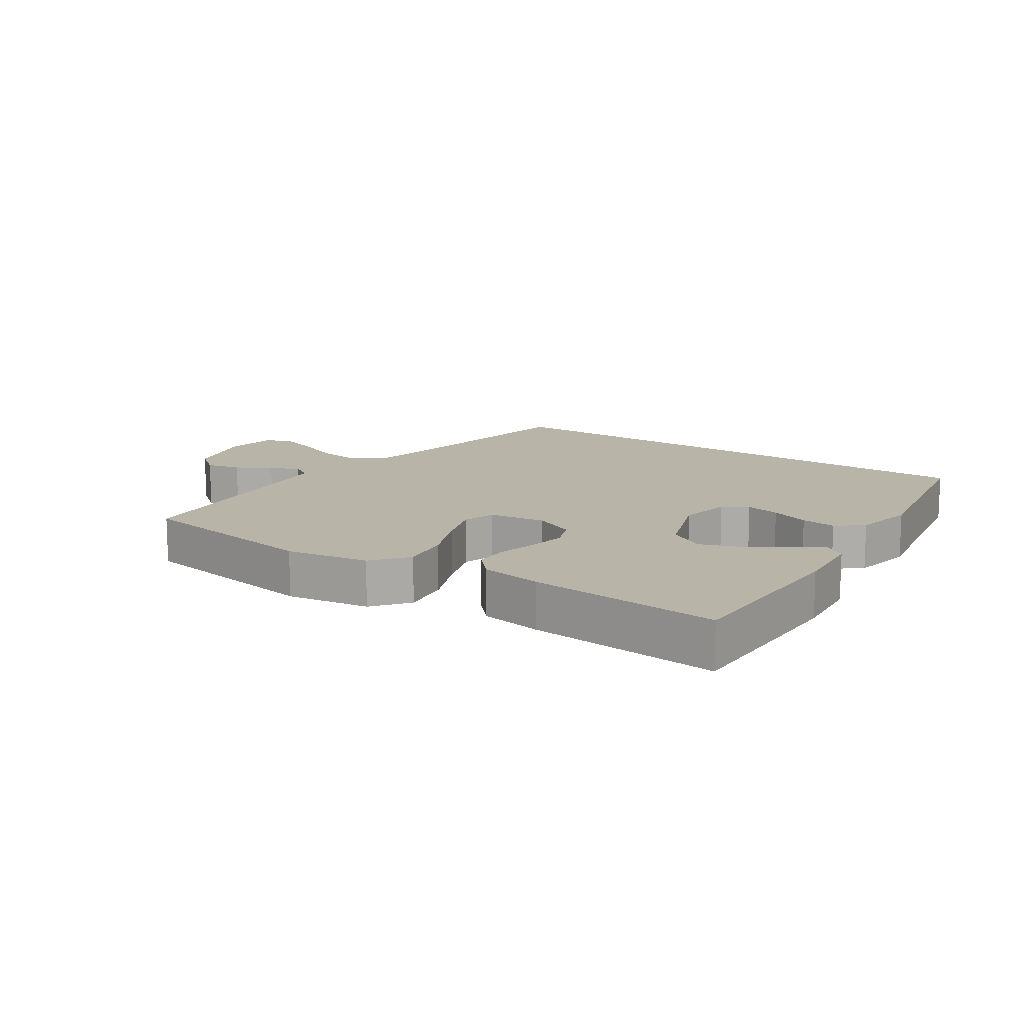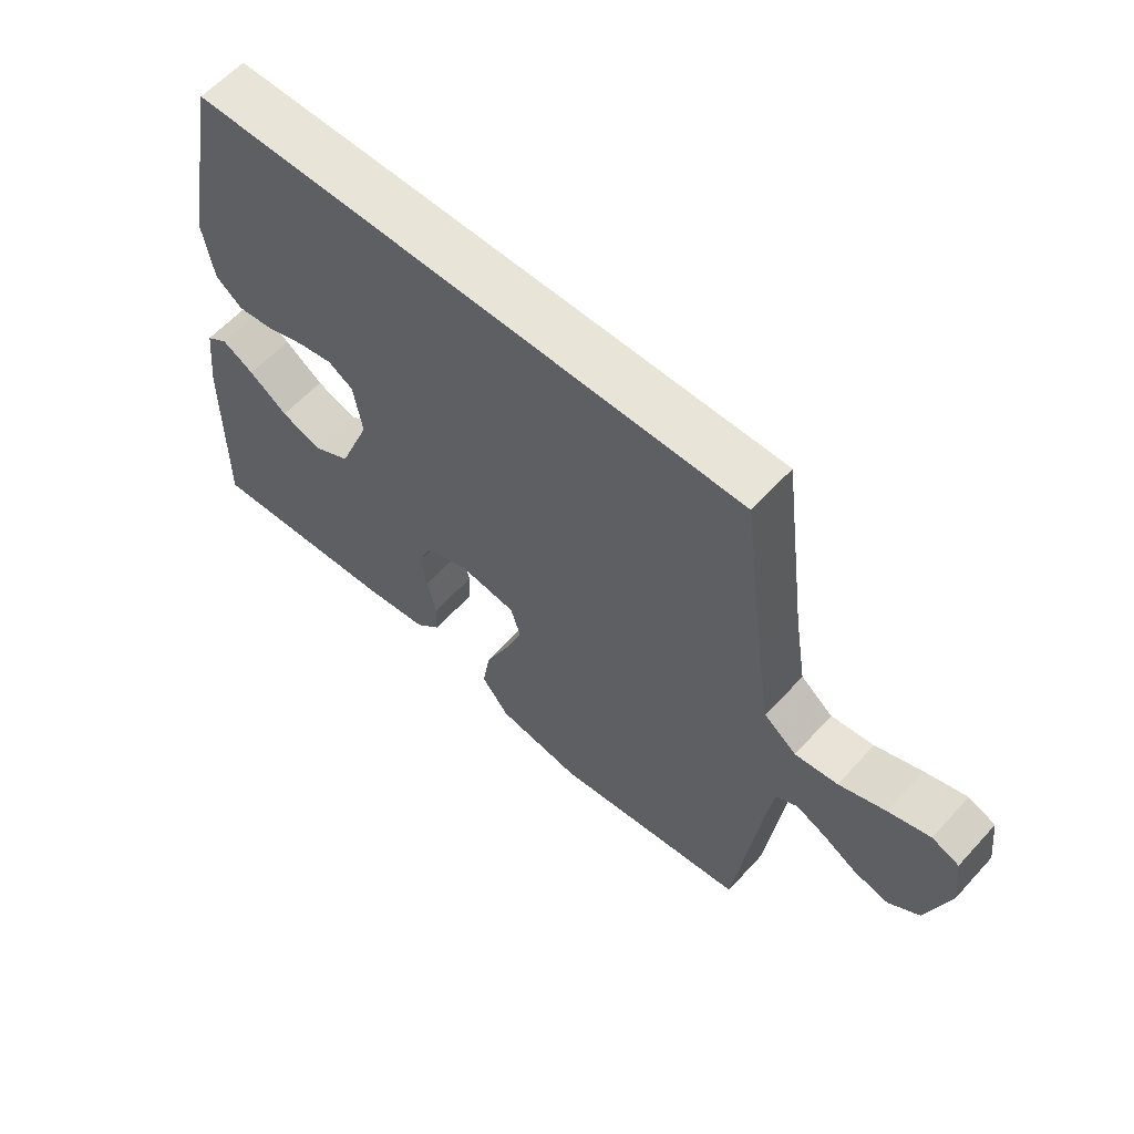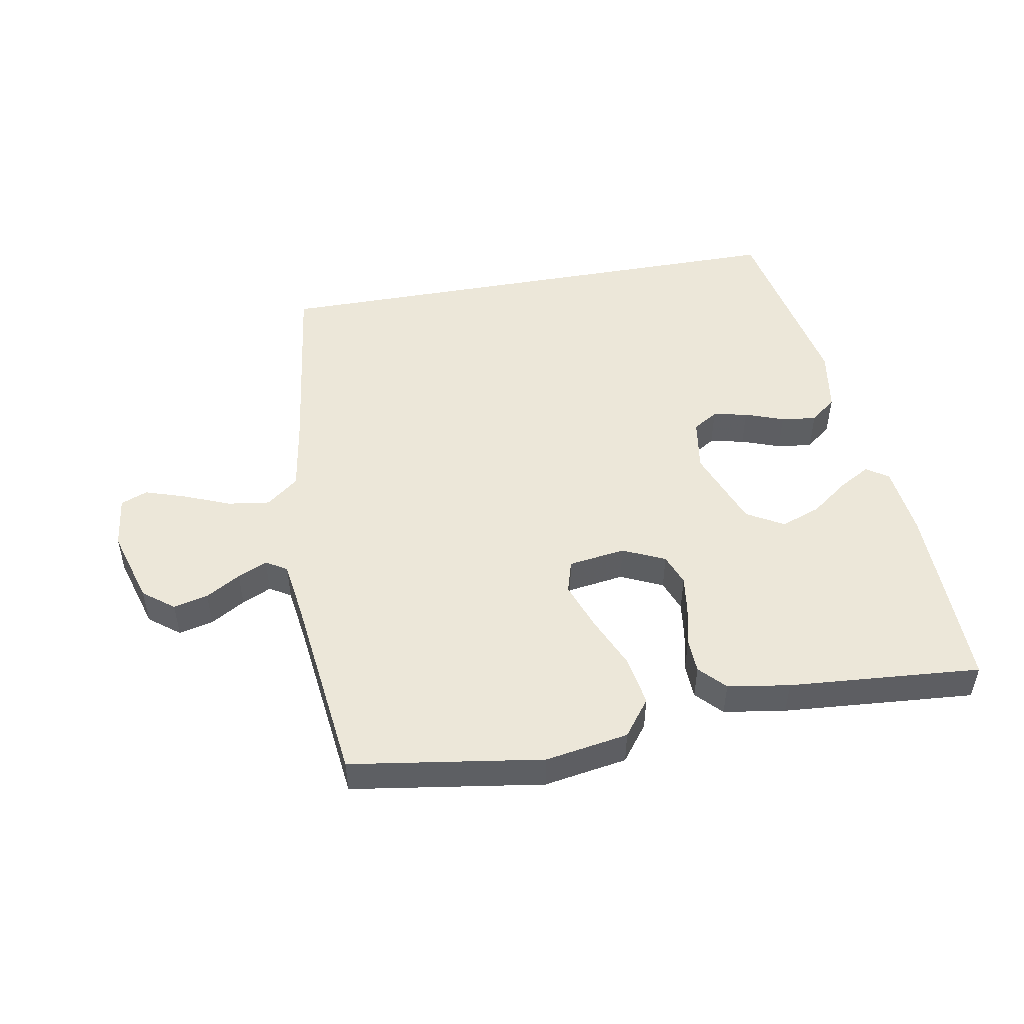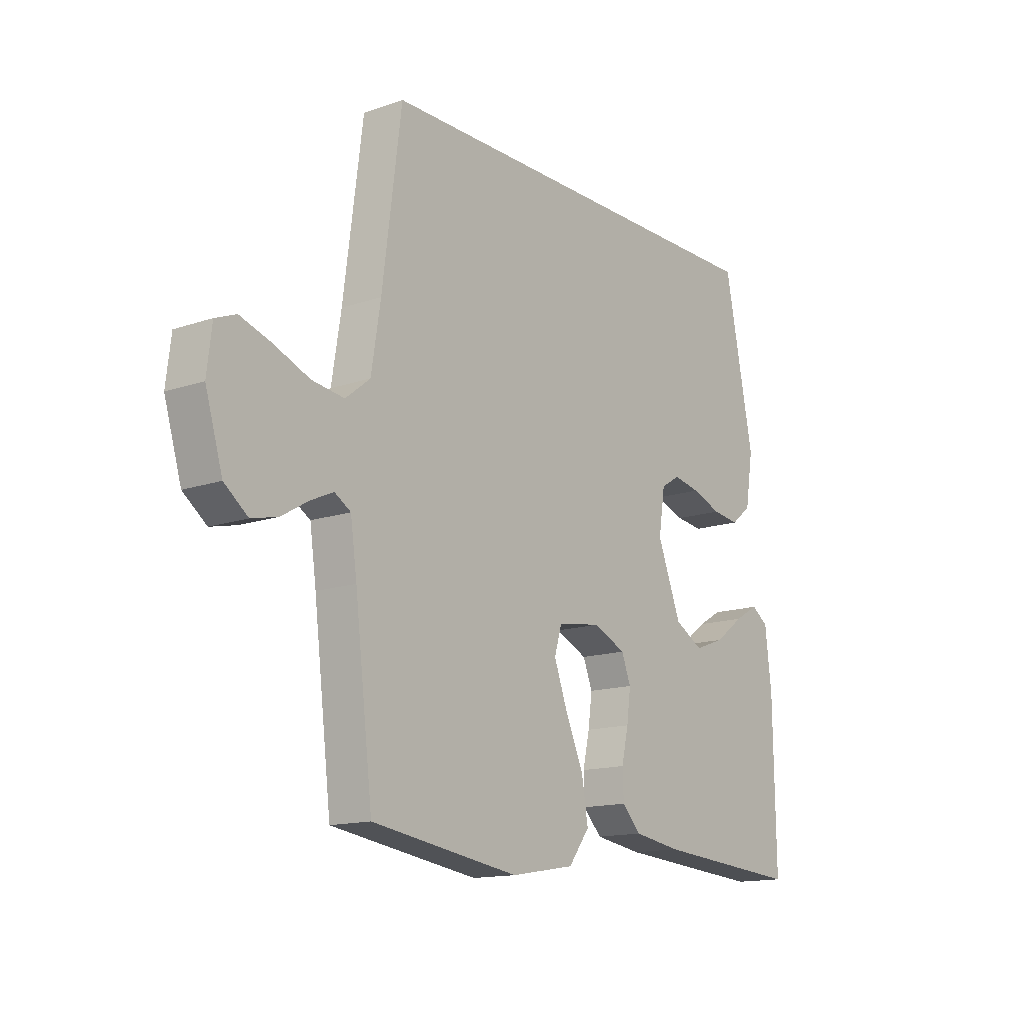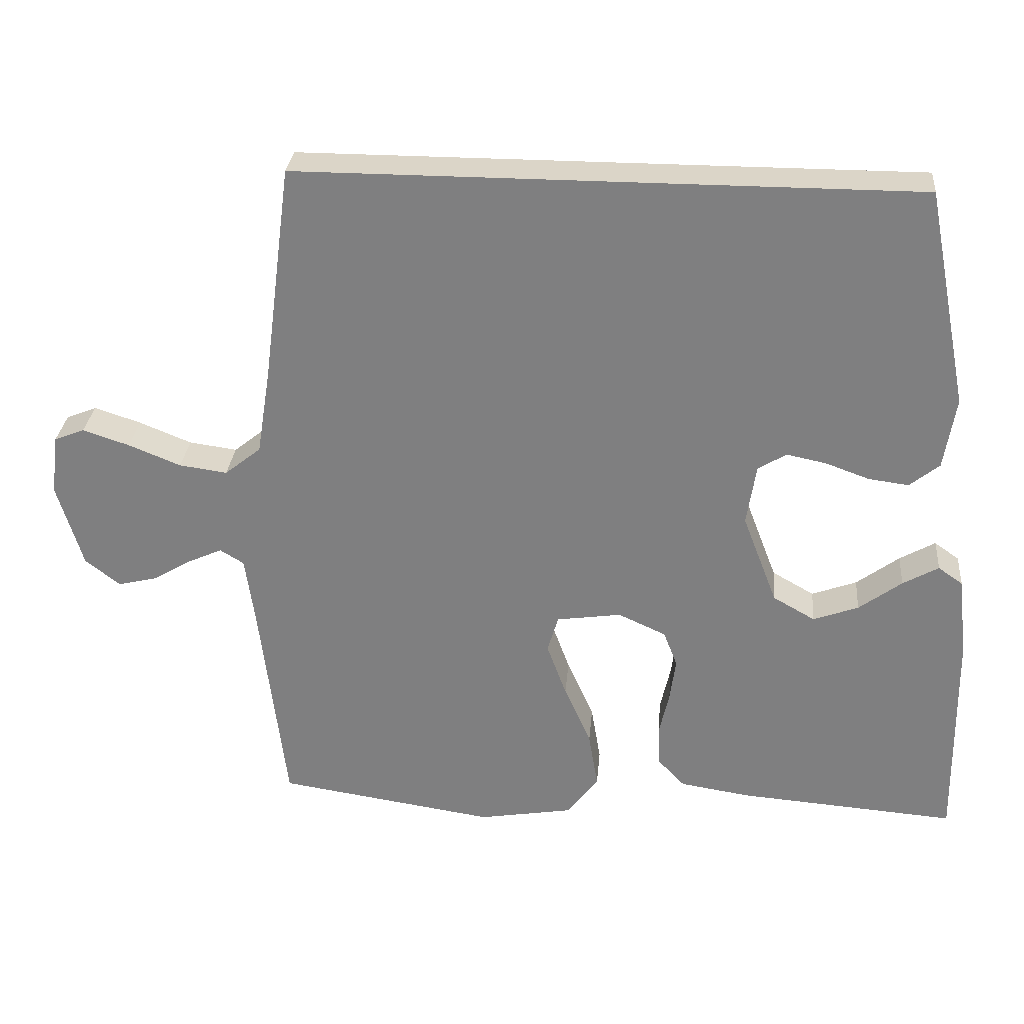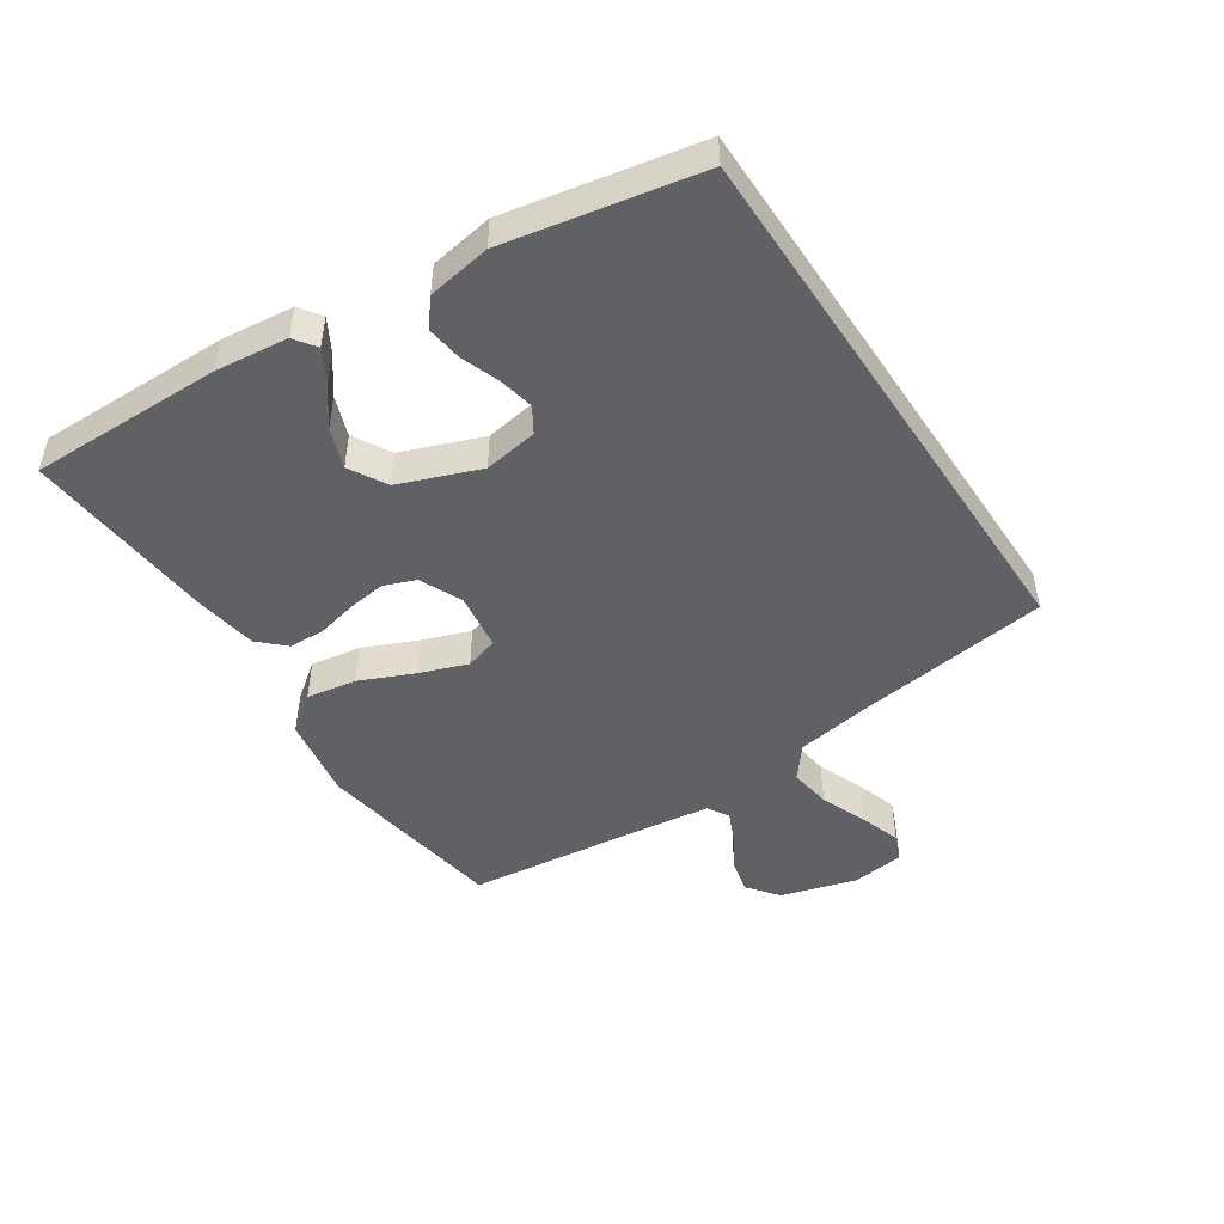
<metadata>
{"format":"obj","ext":"obj","renderer":"f3d","projection":"perspective","resolution":1024,"background":"white","views":[{"elev":13.2,"azim":-145.0,"up":"+Y"},{"elev":60.5,"azim":42.1,"up":"+Z"},{"elev":49.6,"azim":169.9,"up":"+Y"},{"elev":-14.4,"azim":127.1,"up":"+Z"},{"elev":29.6,"azim":-174.9,"up":"+Z"},{"elev":-47.9,"azim":-56.4,"up":"+Y"}]}
</metadata>
<code>
v -0.393 0.07 0.5
v 0.457 0.07 0.5
v 0.496 0.07 0.2
v 0.515 0.07 0.081
v 0.565 0.07 0.041
v 0.631 0.07 0.05
v 0.703 0.07 0.079
v 0.767 0.07 0.1
v 0.809 0.07 0.083
v 0.819 0.07 0
v 0.784 0.07 -0.117
v 0.736 0.07 -0.154
v 0.682 0.07 -0.141
v 0.628 0.07 -0.109
v 0.582 0.07 -0.088
v 0.549 0.07 -0.108
v 0.536 0.07 -0.2
v 0.5 0.07 -0.5
v 0.2 0.07 -0.545
v 0.07 0.07 -0.523
v 0.027 0.07 -0.466
v 0.04 0.07 -0.388
v 0.077 0.07 -0.304
v 0.104 0.07 -0.23
v 0.089 0.07 -0.179
v 0 0.07 -0.166
v -0.066 0.07 -0.196
v -0.085 0.07 -0.245
v -0.077 0.07 -0.305
v -0.063 0.07 -0.367
v -0.065 0.07 -0.422
v -0.103 0.07 -0.462
v -0.2 0.07 -0.477
v -0.5 0.07 -0.5
v -0.496 0.07 -0.2
v -0.483 0.07 -0.087
v -0.449 0.07 -0.063
v -0.4 0.07 -0.091
v -0.341 0.07 -0.135
v -0.279 0.07 -0.158
v -0.221 0.07 -0.125
v -0.173 0.07 0
v -0.186 0.07 0.084
v -0.225 0.07 0.108
v -0.279 0.07 0.097
v -0.34 0.07 0.075
v -0.395 0.07 0.068
v -0.436 0.07 0.101
v -0.452 0.07 0.2
v -0.393 0 0.5
v 0.457 0 0.5
v 0.496 0 0.2
v 0.515 0 0.081
v 0.565 0 0.041
v 0.631 0 0.05
v 0.703 0 0.079
v 0.767 0 0.1
v 0.809 0 0.083
v 0.819 0 0
v 0.784 0 -0.117
v 0.736 0 -0.154
v 0.682 0 -0.141
v 0.628 0 -0.109
v 0.582 0 -0.088
v 0.549 0 -0.108
v 0.536 0 -0.2
v 0.5 0 -0.5
v 0.2 0 -0.545
v 0.07 0 -0.523
v 0.027 0 -0.466
v 0.04 0 -0.388
v 0.077 0 -0.304
v 0.104 0 -0.23
v 0.089 0 -0.179
v 0 0 -0.166
v -0.066 0 -0.196
v -0.085 0 -0.245
v -0.077 0 -0.305
v -0.063 0 -0.367
v -0.065 0 -0.422
v -0.103 0 -0.462
v -0.2 0 -0.477
v -0.5 0 -0.5
v -0.496 0 -0.2
v -0.483 0 -0.087
v -0.449 0 -0.063
v -0.4 0 -0.091
v -0.341 0 -0.135
v -0.279 0 -0.158
v -0.221 0 -0.125
v -0.173 0 0
v -0.186 0 0.084
v -0.225 0 0.108
v -0.279 0 0.097
v -0.34 0 0.075
v -0.395 0 0.068
v -0.436 0 0.101
v -0.452 0 0.2
f 45 46 47 48
f 44 45 48 49
f 36 37 38 39
f 36 39 40
f 35 36 40
f 34 35 40
f 33 34 40 41
f 29 30 31 32
f 28 29 32 33
f 27 28 33 41
f 20 21 22 23
f 20 23 24
f 17 18 19 20
f 16 17 20 24
f 15 16 24 25
f 11 12 13 14
f 11 14 15
f 10 11 15
f 6 7 8 9
f 6 9 10 15
f 49 1 2 3
f 44 49 3 4
f 26 27 41 42
f 26 42 43
f 25 26 43
f 5 6 15 25
f 5 25 43
f 4 5 43 44
f 97 96 95 94
f 98 97 94 93
f 88 87 86 85
f 89 88 85
f 89 85 84
f 89 84 83
f 90 89 83 82
f 81 80 79 78
f 82 81 78 77
f 90 82 77 76
f 72 71 70 69
f 73 72 69
f 69 68 67 66
f 73 69 66 65
f 74 73 65 64
f 63 62 61 60
f 64 63 60
f 64 60 59
f 58 57 56 55
f 64 59 58 55
f 52 51 50 98
f 53 52 98 93
f 91 90 76 75
f 92 91 75
f 92 75 74
f 74 64 55 54
f 92 74 54
f 93 92 54 53
f 1 50 51 2
f 2 51 52 3
f 3 52 53 4
f 4 53 54 5
f 5 54 55 6
f 6 55 56 7
f 7 56 57 8
f 8 57 58 9
f 9 58 59 10
f 10 59 60 11
f 11 60 61 12
f 12 61 62 13
f 13 62 63 14
f 14 63 64 15
f 15 64 65 16
f 16 65 66 17
f 17 66 67 18
f 18 67 68 19
f 19 68 69 20
f 20 69 70 21
f 21 70 71 22
f 22 71 72 23
f 23 72 73 24
f 24 73 74 25
f 25 74 75 26
f 26 75 76 27
f 27 76 77 28
f 28 77 78 29
f 29 78 79 30
f 30 79 80 31
f 31 80 81 32
f 32 81 82 33
f 33 82 83 34
f 34 83 84 35
f 35 84 85 36
f 36 85 86 37
f 37 86 87 38
f 38 87 88 39
f 39 88 89 40
f 40 89 90 41
f 41 90 91 42
f 42 91 92 43
f 43 92 93 44
f 44 93 94 45
f 45 94 95 46
f 46 95 96 47
f 47 96 97 48
f 48 97 98 49
f 49 98 50 1

</code>
